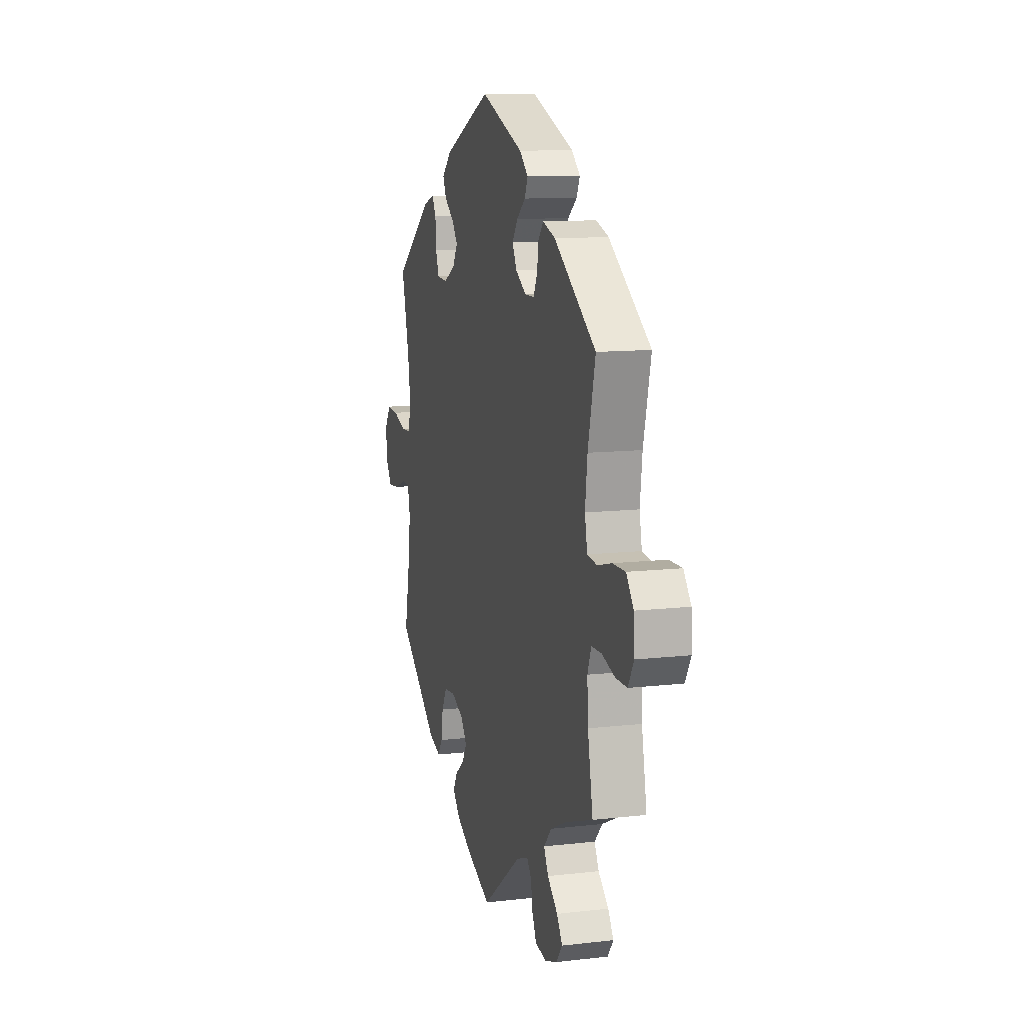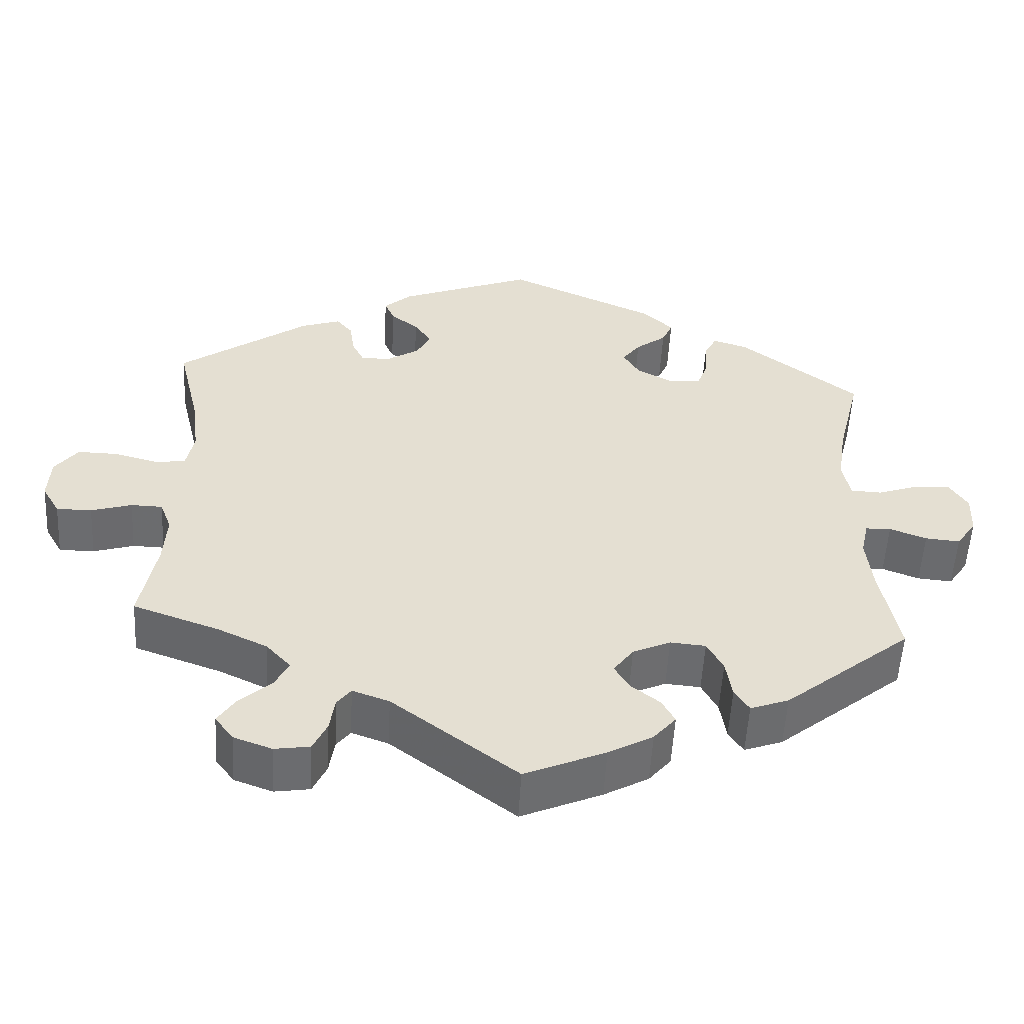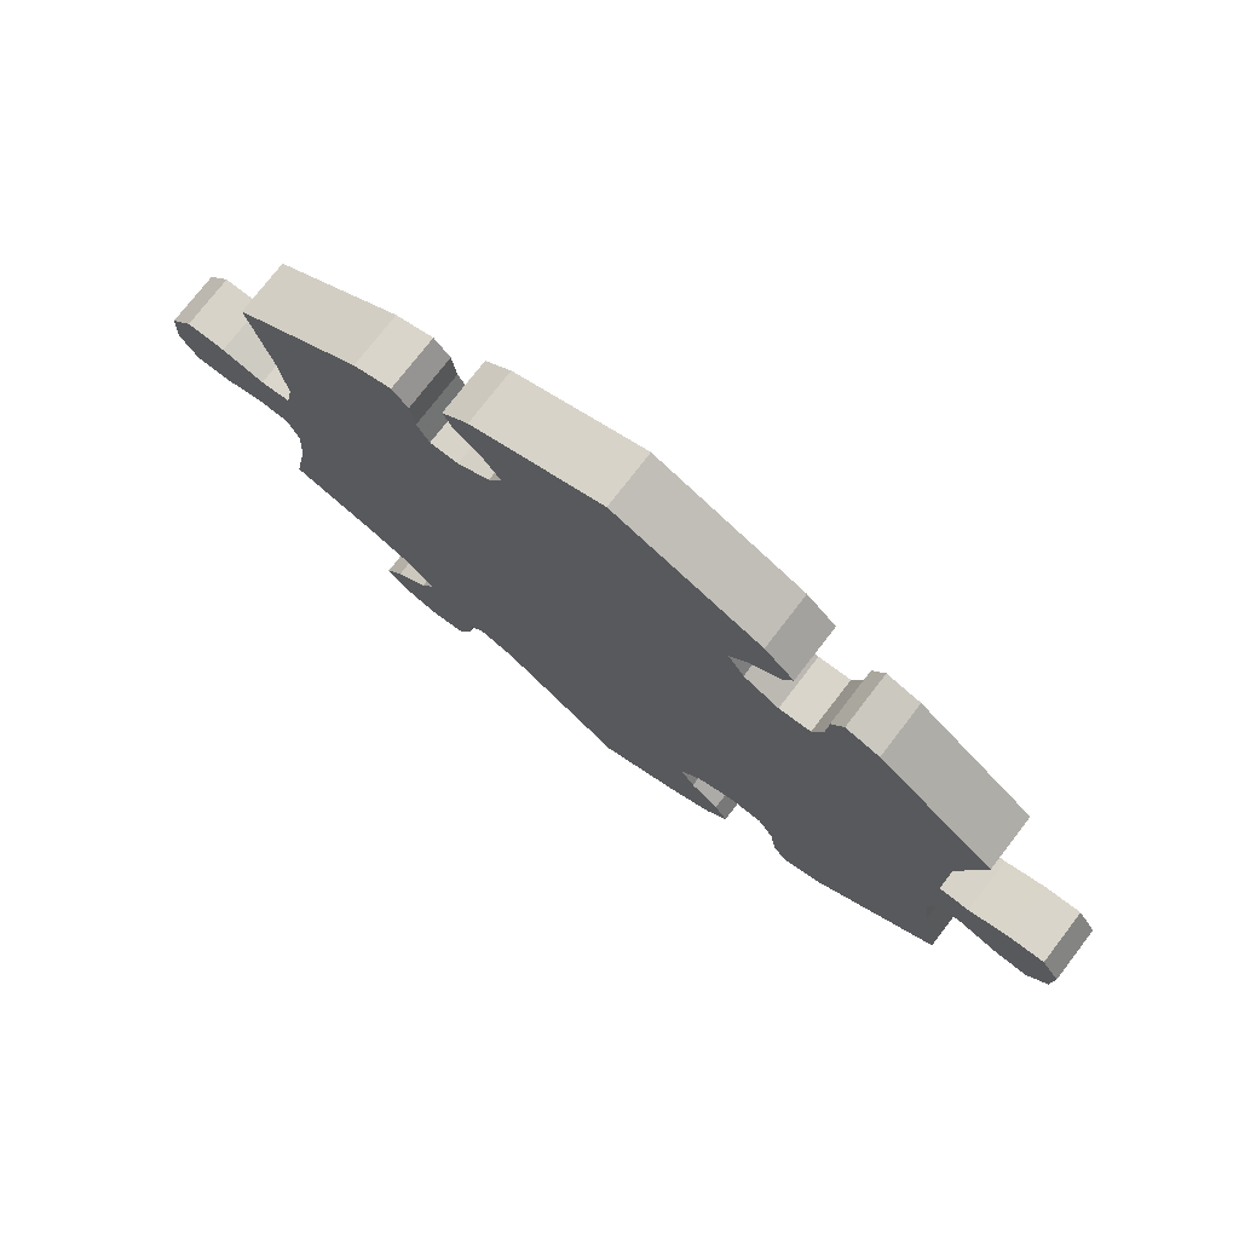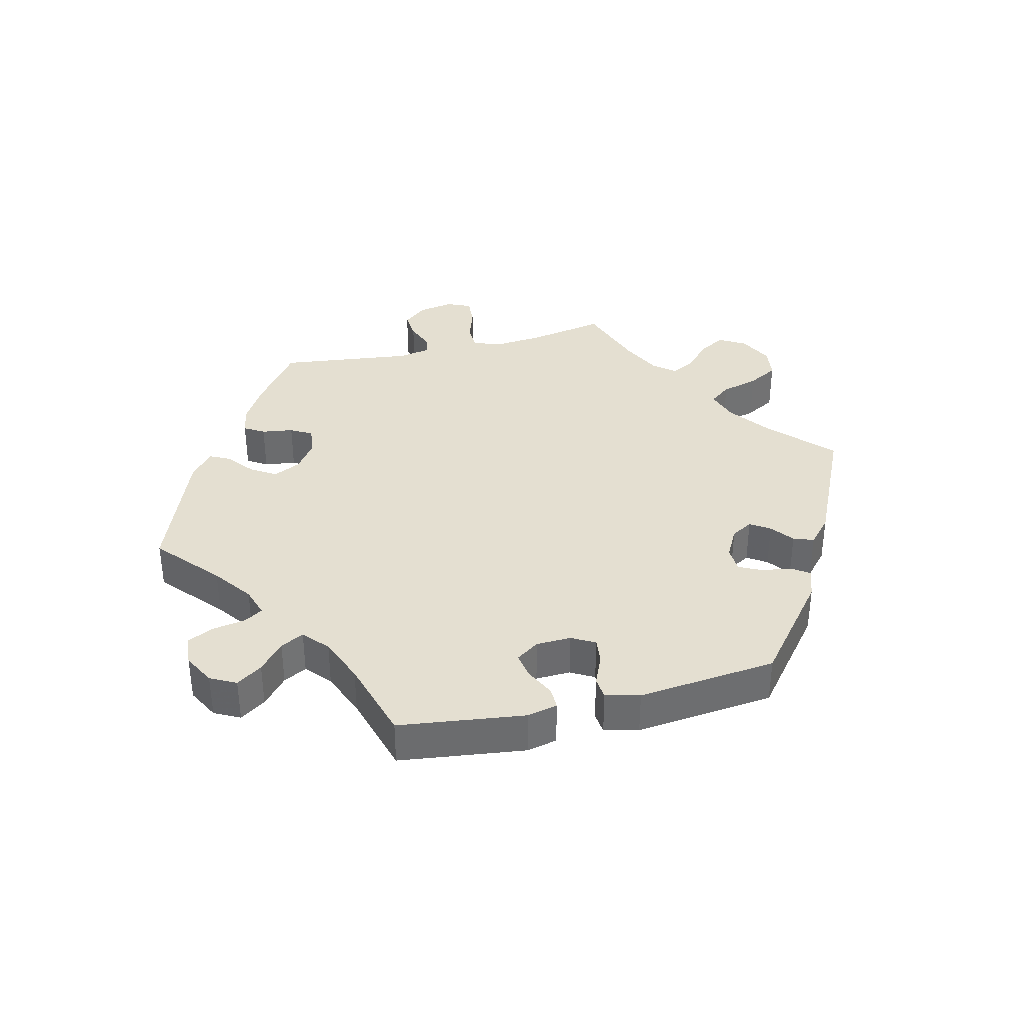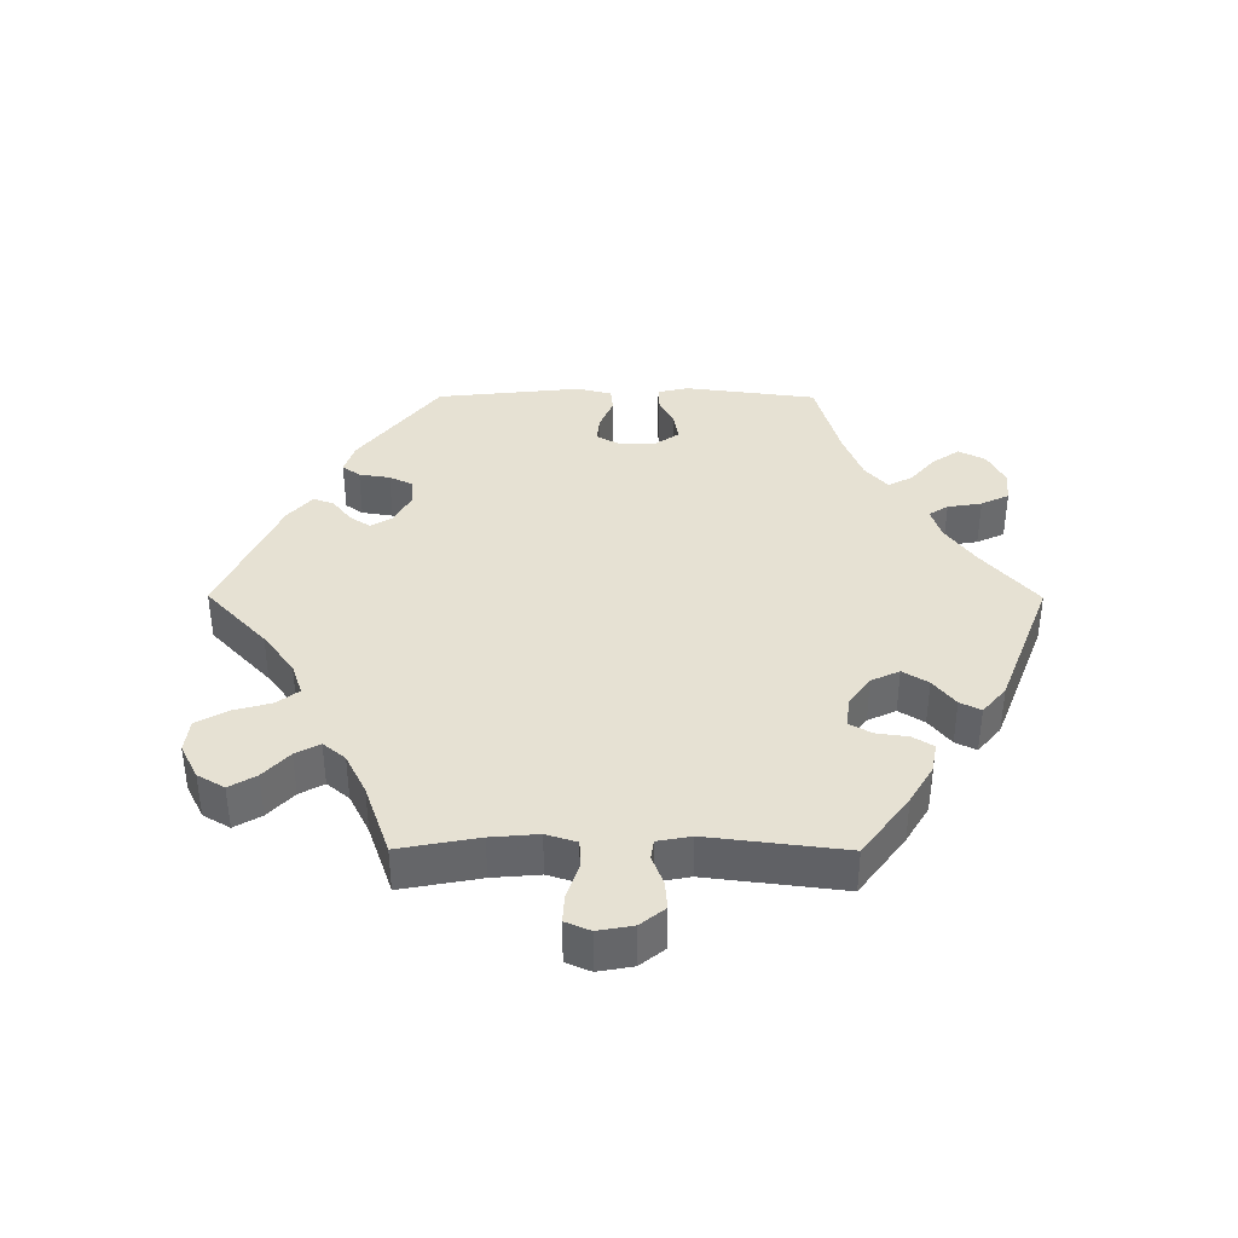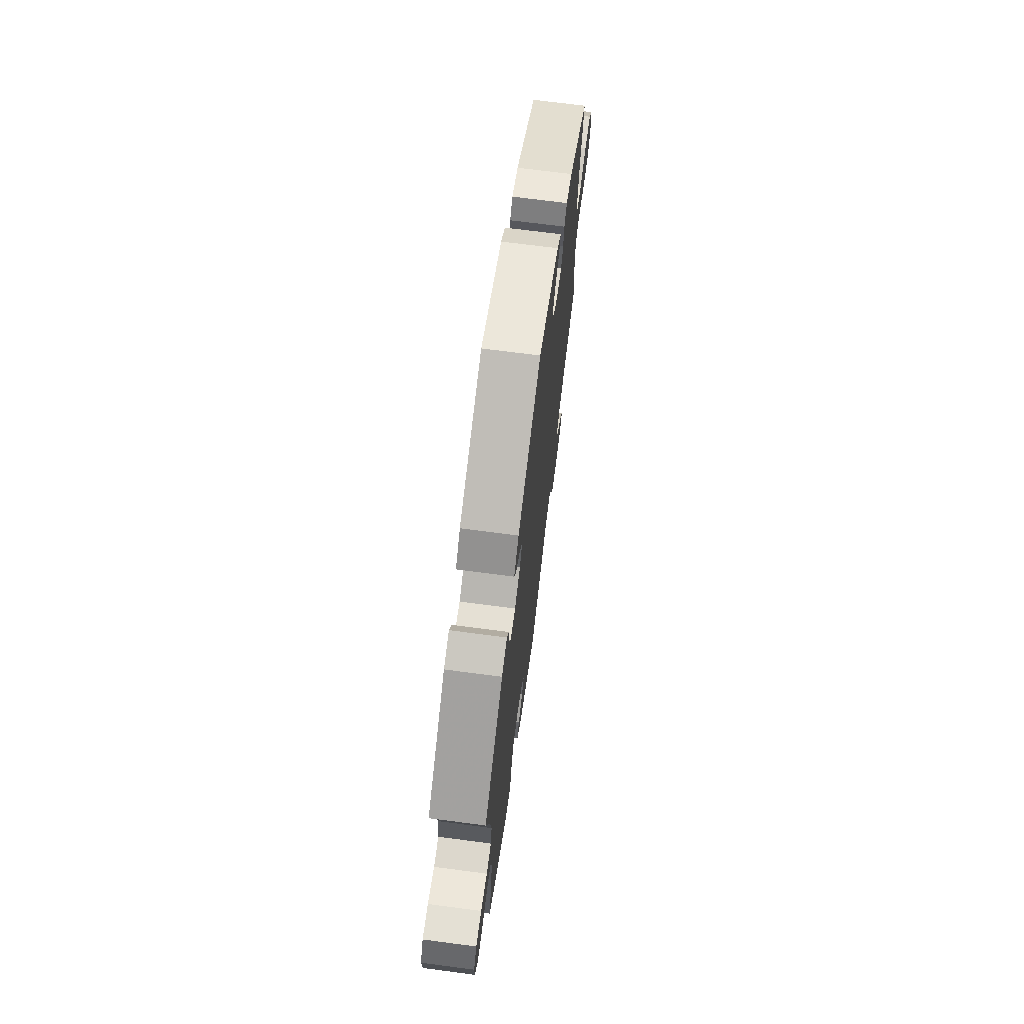
<metadata>
{"format":"obj","ext":"obj","renderer":"f3d","projection":"perspective","resolution":1024,"background":"white","views":[{"elev":11.4,"azim":74.3,"up":"+Z"},{"elev":-53.7,"azim":176.9,"up":"+Z"},{"elev":75.8,"azim":-142.4,"up":"+Z"},{"elev":36.8,"azim":-43.7,"up":"+Y"},{"elev":38.7,"azim":150.2,"up":"+Y"},{"elev":69.9,"azim":-82.5,"up":"+Z"}]}
</metadata>
<code>
v -0.346 0.07 0.407
v -0.301 0.07 0.421
v -0.285 0.07 0.392
v -0.282 0.07 0.342
v -0.268 0.07 0.305
v -0.226 0.07 0.302
v -0.179 0.07 0.327
v -0.158 0.07 0.362
v -0.181 0.07 0.393
v -0.221 0.07 0.423
v -0.235 0.07 0.454
v -0.196 0.07 0.491
v -0.001 0.07 0.578
v 0.174 0.07 0.51
v 0.209 0.07 0.479
v 0.196 0.07 0.45
v 0.16 0.07 0.421
v 0.138 0.07 0.389
v 0.156 0.07 0.354
v 0.199 0.07 0.327
v 0.237 0.07 0.327
v 0.253 0.07 0.359
v 0.259 0.07 0.402
v 0.28 0.07 0.427
v 0.331 0.07 0.41
v 0.501 0.07 0.29
v 0.471 0.07 0.164
v 0.462 0.07 0.089
v 0.472 0.07 0.039
v 0.512 0.07 0.034
v 0.569 0.07 0.049
v 0.621 0.07 0.05
v 0.651 0.07 0.011
v 0.654 0.07 -0.046
v 0.631 0.07 -0.086
v 0.585 0.07 -0.086
v 0.532 0.07 -0.07
v 0.491 0.07 -0.071
v 0.476 0.07 -0.111
v 0.48 0.07 -0.178
v 0.501 0.07 -0.289
v 0.388 0.07 -0.329
v 0.324 0.07 -0.359
v 0.292 0.07 -0.394
v 0.31 0.07 -0.429
v 0.352 0.07 -0.466
v 0.375 0.07 -0.501
v 0.351 0.07 -0.533
v 0.301 0.07 -0.551
v 0.255 0.07 -0.544
v 0.237 0.07 -0.506
v 0.23 0.07 -0.461
v 0.212 0.07 -0.438
v 0.164 0.07 -0.455
v 0.001 0.07 -0.578
v -0.104 0.07 -0.533
v -0.162 0.07 -0.501
v -0.191 0.07 -0.467
v -0.174 0.07 -0.436
v -0.136 0.07 -0.406
v -0.117 0.07 -0.374
v -0.143 0.07 -0.339
v -0.192 0.07 -0.317
v -0.238 0.07 -0.321
v -0.259 0.07 -0.36
v -0.267 0.07 -0.411
v -0.286 0.07 -0.44
v -0.336 0.07 -0.422
v -0.501 0.07 -0.289
v -0.477 0.07 -0.168
v -0.469 0.07 -0.096
v -0.479 0.07 -0.05
v -0.512 0.07 -0.049
v -0.56 0.07 -0.067
v -0.605 0.07 -0.071
v -0.631 0.07 -0.033
v -0.633 0.07 0.021
v -0.609 0.07 0.058
v -0.562 0.07 0.055
v -0.509 0.07 0.037
v -0.469 0.07 0.039
v -0.459 0.07 0.088
v -0.47 0.07 0.163
v -0.501 0.07 0.289
v -0.346 0 0.407
v -0.301 0 0.421
v -0.285 0 0.392
v -0.282 0 0.342
v -0.268 0 0.305
v -0.226 0 0.302
v -0.179 0 0.327
v -0.158 0 0.362
v -0.181 0 0.393
v -0.221 0 0.423
v -0.235 0 0.454
v -0.196 0 0.491
v -0.001 0 0.578
v 0.174 0 0.51
v 0.209 0 0.479
v 0.196 0 0.45
v 0.16 0 0.421
v 0.138 0 0.389
v 0.156 0 0.354
v 0.199 0 0.327
v 0.237 0 0.327
v 0.253 0 0.359
v 0.259 0 0.402
v 0.28 0 0.427
v 0.331 0 0.41
v 0.501 0 0.29
v 0.471 0 0.164
v 0.462 0 0.089
v 0.472 0 0.039
v 0.512 0 0.034
v 0.569 0 0.049
v 0.621 0 0.05
v 0.651 0 0.011
v 0.654 0 -0.046
v 0.631 0 -0.086
v 0.585 0 -0.086
v 0.532 0 -0.07
v 0.491 0 -0.071
v 0.476 0 -0.111
v 0.48 0 -0.178
v 0.501 0 -0.289
v 0.388 0 -0.329
v 0.324 0 -0.359
v 0.292 0 -0.394
v 0.31 0 -0.429
v 0.352 0 -0.466
v 0.375 0 -0.501
v 0.351 0 -0.533
v 0.301 0 -0.551
v 0.255 0 -0.544
v 0.237 0 -0.506
v 0.23 0 -0.461
v 0.212 0 -0.438
v 0.164 0 -0.455
v 0.001 0 -0.578
v -0.104 0 -0.533
v -0.162 0 -0.501
v -0.191 0 -0.467
v -0.174 0 -0.436
v -0.136 0 -0.406
v -0.117 0 -0.374
v -0.143 0 -0.339
v -0.192 0 -0.317
v -0.238 0 -0.321
v -0.259 0 -0.36
v -0.267 0 -0.411
v -0.286 0 -0.44
v -0.336 0 -0.422
v -0.501 0 -0.289
v -0.477 0 -0.168
v -0.469 0 -0.096
v -0.479 0 -0.05
v -0.512 0 -0.049
v -0.56 0 -0.067
v -0.605 0 -0.071
v -0.631 0 -0.033
v -0.633 0 0.021
v -0.609 0 0.058
v -0.562 0 0.055
v -0.509 0 0.037
v -0.469 0 0.039
v -0.459 0 0.088
v -0.47 0 0.163
v -0.501 0 0.289
f 83 84 1 2
f 82 83 2 3
f 81 82 3 4
f 77 78 79 80
f 77 80 81
f 76 77 81
f 73 74 75 76
f 72 73 76 81
f 71 72 81 4
f 67 68 69 70
f 65 66 67 70
f 64 65 70 71
f 63 64 71 4
f 57 58 59 60
f 57 60 61
f 54 55 56 57
f 53 54 57 61
f 49 50 51 52
f 49 52 53
f 48 49 53
f 45 46 47 48
f 44 45 48 53
f 43 44 53 61
f 40 41 42
f 39 40 42 43
f 38 39 43 61
f 34 35 36 37
f 34 37 38
f 33 34 38
f 30 31 32 33
f 29 30 33 38
f 28 29 38 61
f 24 25 26 27
f 22 23 24 27
f 21 22 27 28
f 20 21 28 61
f 14 15 16 17
f 14 17 18
f 13 14 18
f 12 13 18 19
f 9 10 11 12
f 8 9 12 19
f 62 63 4 5
f 61 62 5 6
f 20 61 6 7
f 7 8 19 20
f 86 85 168 167
f 87 86 167 166
f 88 87 166 165
f 164 163 162 161
f 165 164 161
f 165 161 160
f 160 159 158 157
f 165 160 157 156
f 88 165 156 155
f 154 153 152 151
f 154 151 150 149
f 155 154 149 148
f 88 155 148 147
f 144 143 142 141
f 145 144 141
f 141 140 139 138
f 145 141 138 137
f 136 135 134 133
f 137 136 133
f 137 133 132
f 132 131 130 129
f 137 132 129 128
f 145 137 128 127
f 126 125 124
f 127 126 124 123
f 145 127 123 122
f 121 120 119 118
f 122 121 118
f 122 118 117
f 117 116 115 114
f 122 117 114 113
f 145 122 113 112
f 111 110 109 108
f 111 108 107 106
f 112 111 106 105
f 145 112 105 104
f 101 100 99 98
f 102 101 98
f 102 98 97
f 103 102 97 96
f 96 95 94 93
f 103 96 93 92
f 89 88 147 146
f 90 89 146 145
f 91 90 145 104
f 104 103 92 91
f 1 85 86 2
f 2 86 87 3
f 3 87 88 4
f 4 88 89 5
f 5 89 90 6
f 6 90 91 7
f 7 91 92 8
f 8 92 93 9
f 9 93 94 10
f 10 94 95 11
f 11 95 96 12
f 12 96 97 13
f 13 97 98 14
f 14 98 99 15
f 15 99 100 16
f 16 100 101 17
f 17 101 102 18
f 18 102 103 19
f 19 103 104 20
f 20 104 105 21
f 21 105 106 22
f 22 106 107 23
f 23 107 108 24
f 24 108 109 25
f 25 109 110 26
f 26 110 111 27
f 27 111 112 28
f 28 112 113 29
f 29 113 114 30
f 30 114 115 31
f 31 115 116 32
f 32 116 117 33
f 33 117 118 34
f 34 118 119 35
f 35 119 120 36
f 36 120 121 37
f 37 121 122 38
f 38 122 123 39
f 39 123 124 40
f 40 124 125 41
f 41 125 126 42
f 42 126 127 43
f 43 127 128 44
f 44 128 129 45
f 45 129 130 46
f 46 130 131 47
f 47 131 132 48
f 48 132 133 49
f 49 133 134 50
f 50 134 135 51
f 51 135 136 52
f 52 136 137 53
f 53 137 138 54
f 54 138 139 55
f 55 139 140 56
f 56 140 141 57
f 57 141 142 58
f 58 142 143 59
f 59 143 144 60
f 60 144 145 61
f 61 145 146 62
f 62 146 147 63
f 63 147 148 64
f 64 148 149 65
f 65 149 150 66
f 66 150 151 67
f 67 151 152 68
f 68 152 153 69
f 69 153 154 70
f 70 154 155 71
f 71 155 156 72
f 72 156 157 73
f 73 157 158 74
f 74 158 159 75
f 75 159 160 76
f 76 160 161 77
f 77 161 162 78
f 78 162 163 79
f 79 163 164 80
f 80 164 165 81
f 81 165 166 82
f 82 166 167 83
f 83 167 168 84
f 84 168 85 1

</code>
